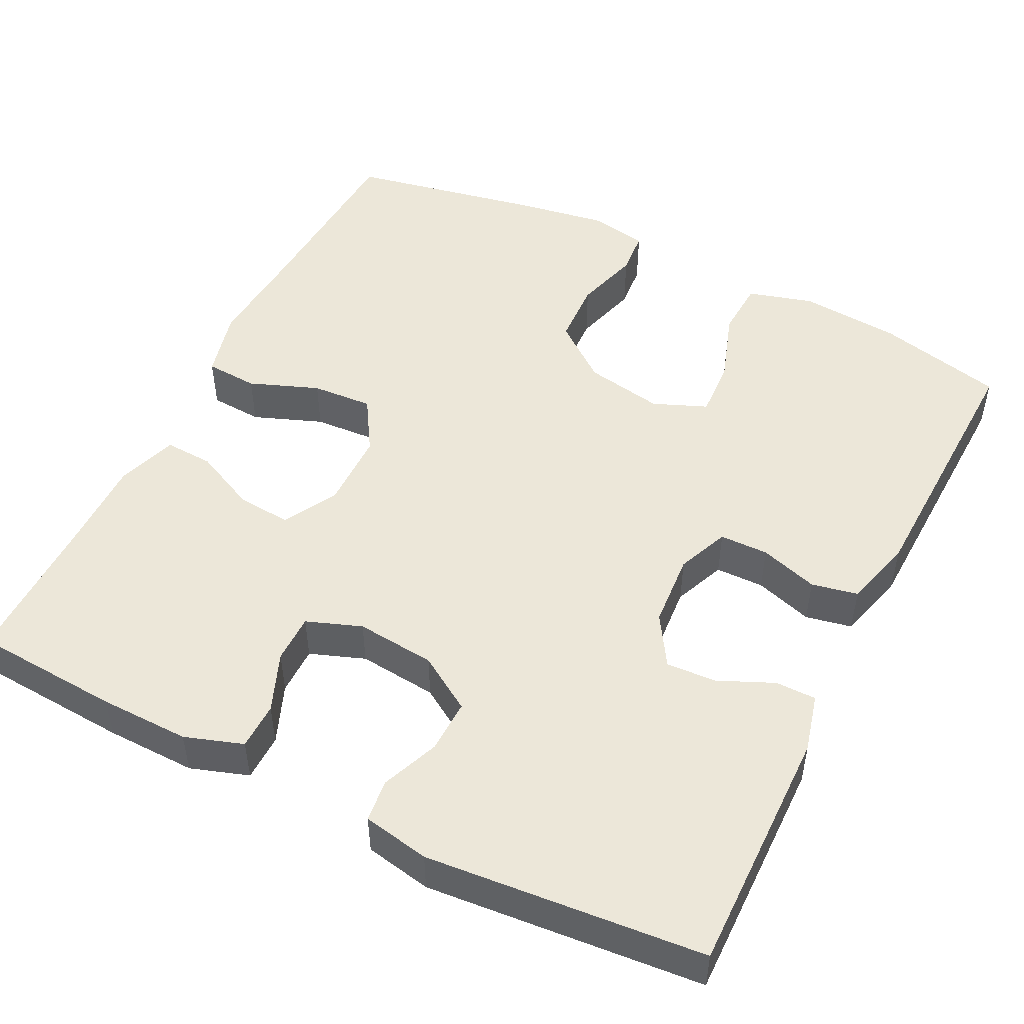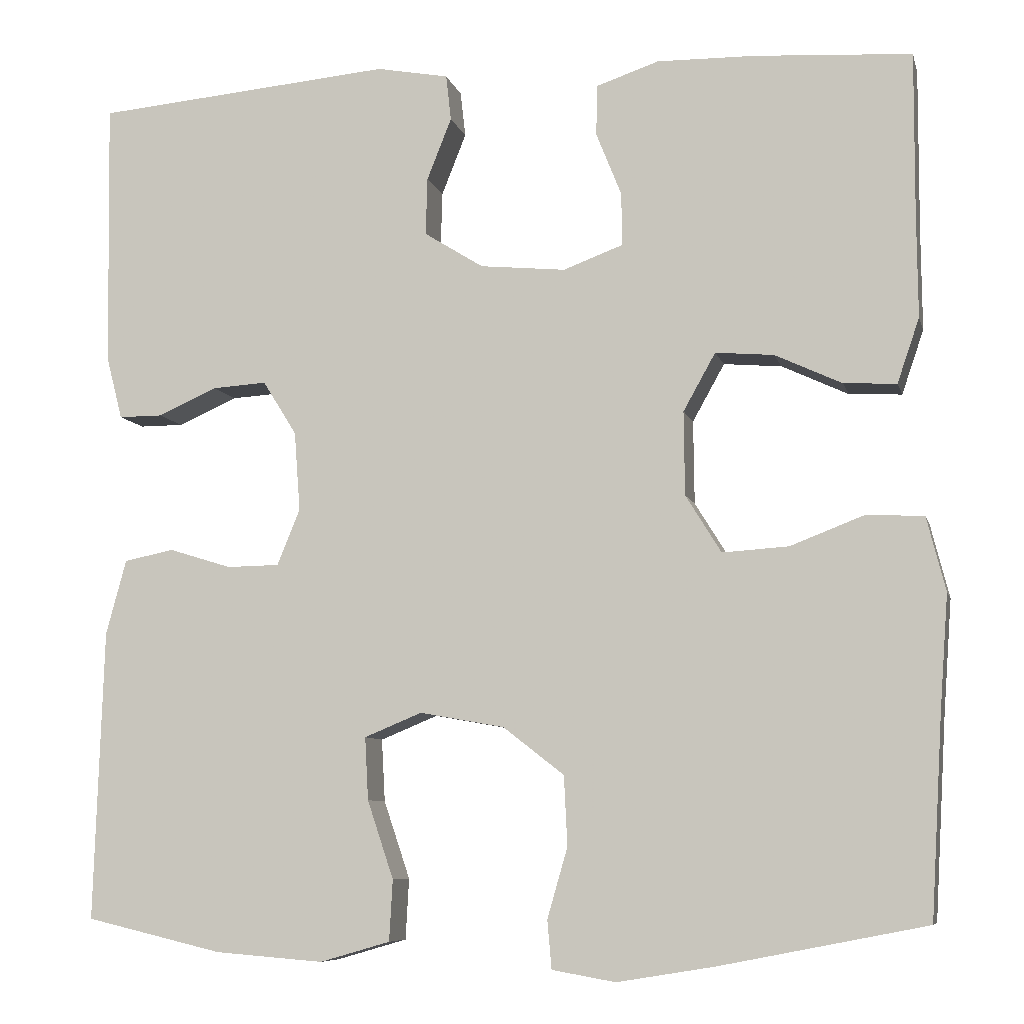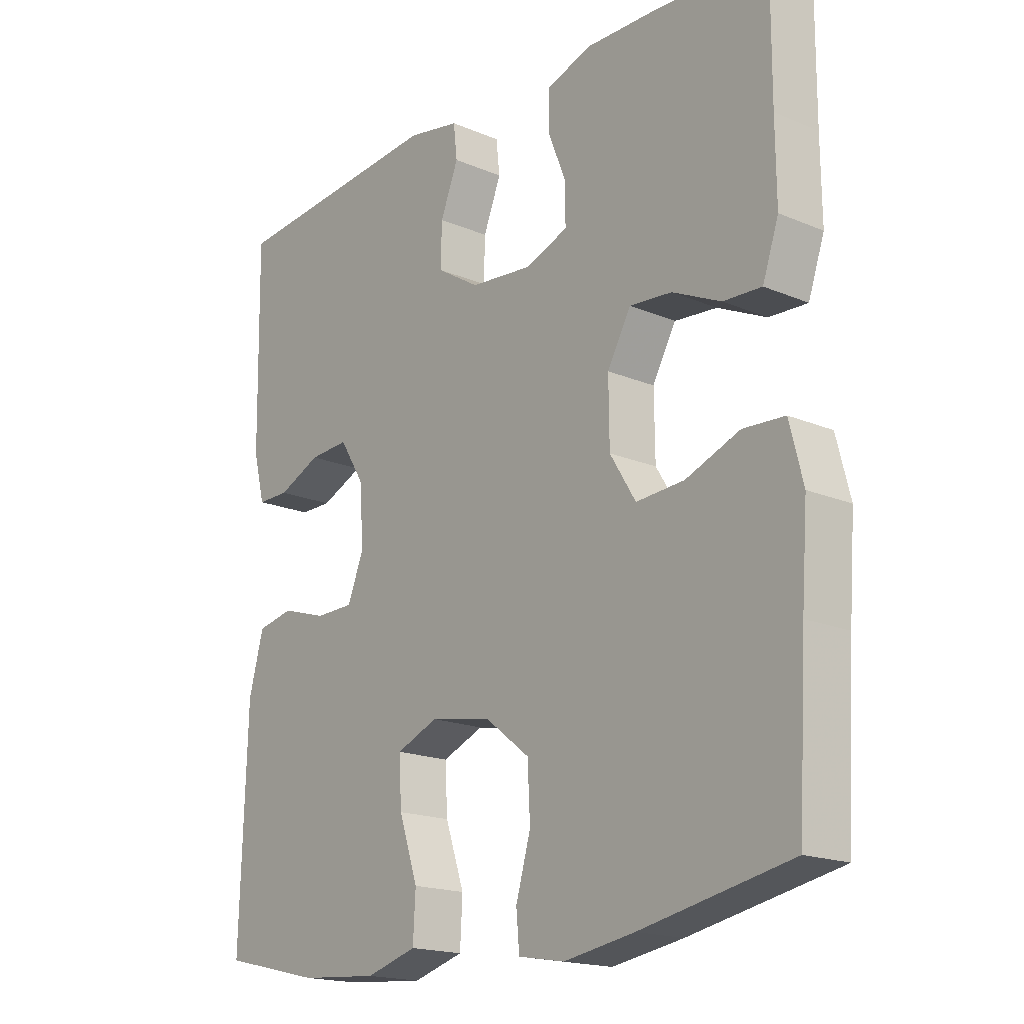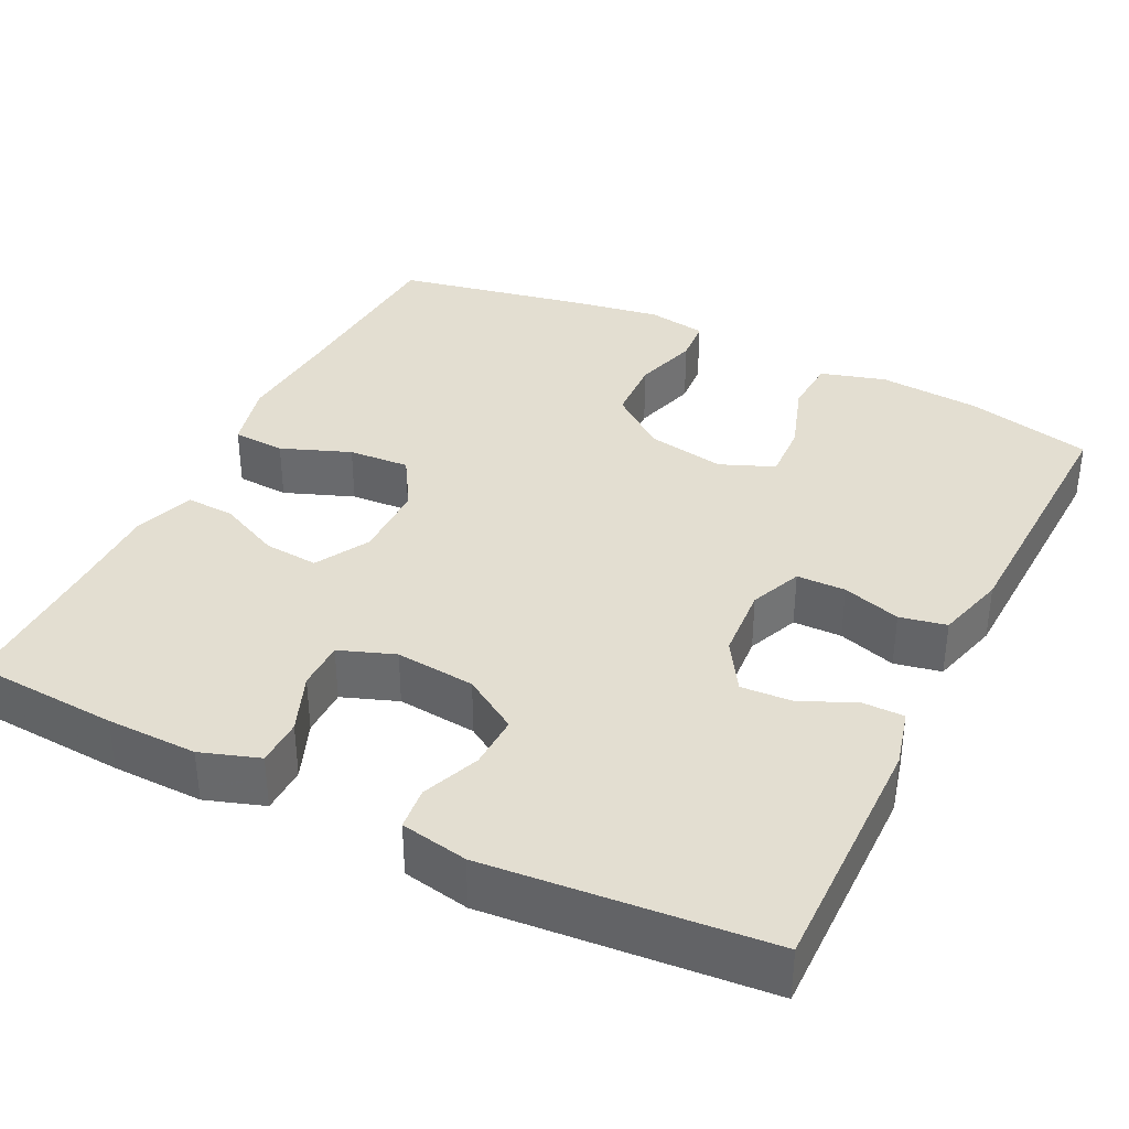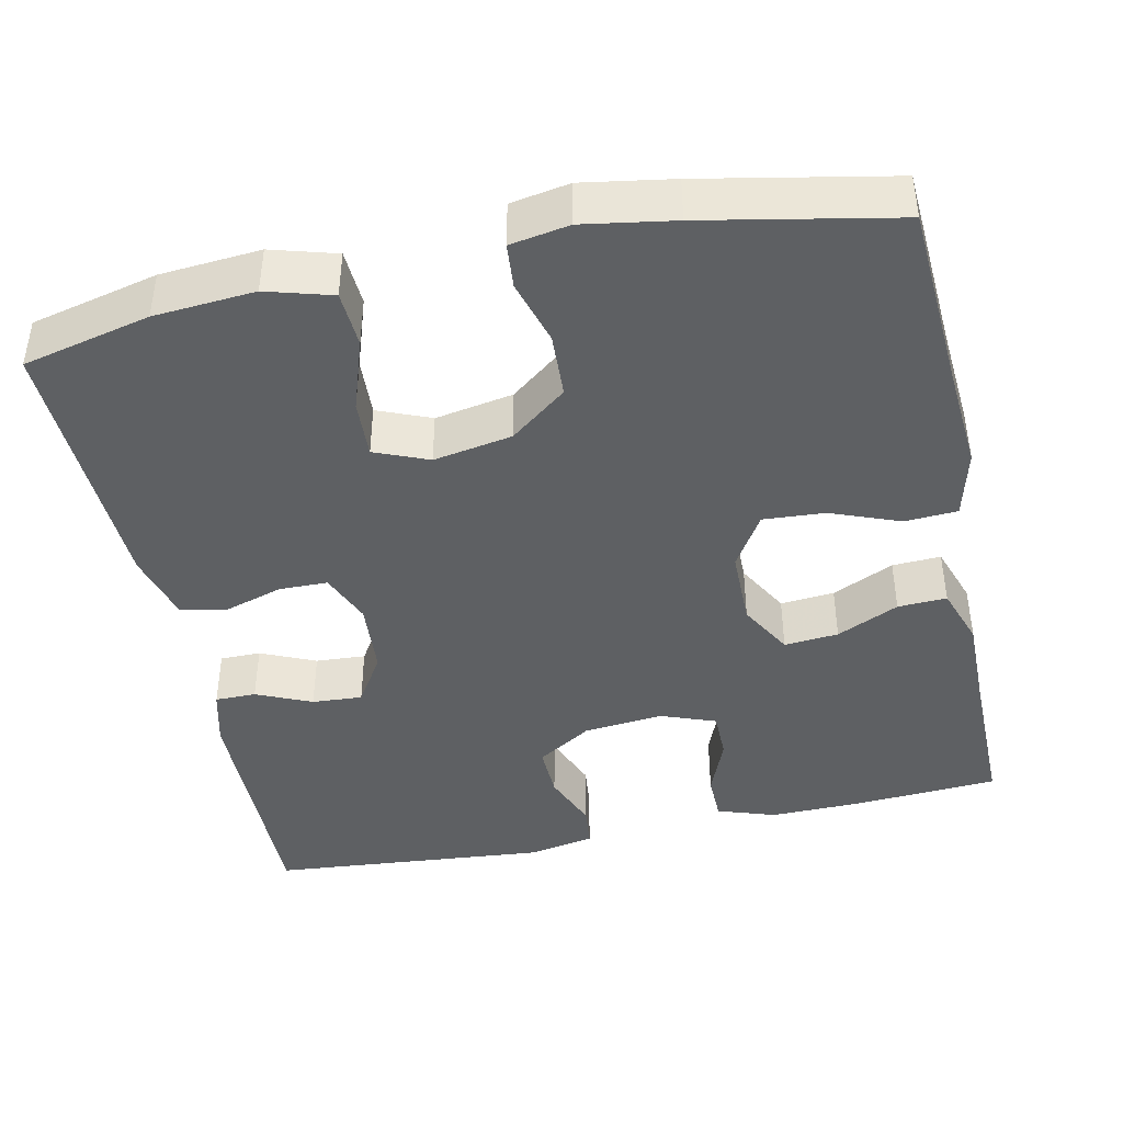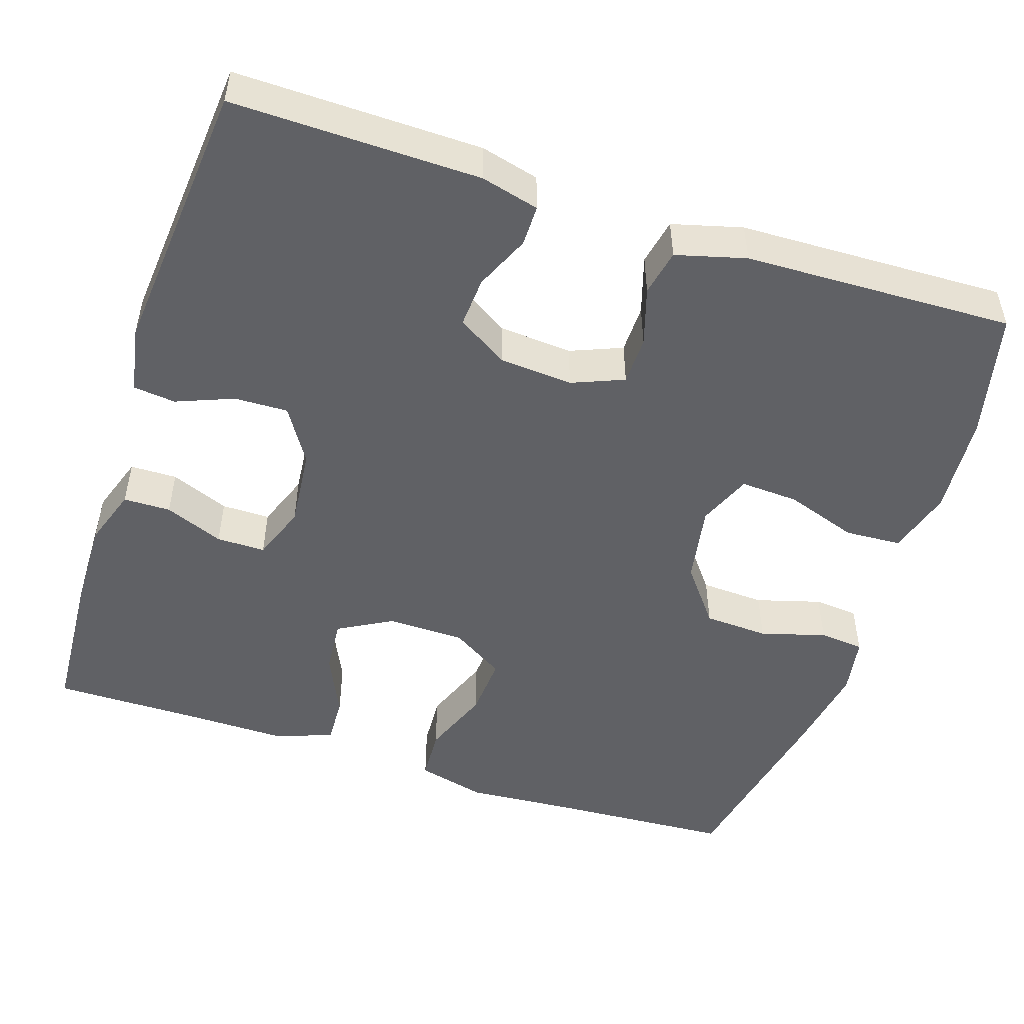
<metadata>
{"format":"obj","ext":"obj","renderer":"f3d","projection":"perspective","resolution":1024,"background":"white","views":[{"elev":49.8,"azim":26.6,"up":"+Y"},{"elev":-7.8,"azim":-166.6,"up":"+Z"},{"elev":-18.0,"azim":-129.5,"up":"+Z"},{"elev":36.3,"azim":26.4,"up":"+Y"},{"elev":-42.5,"azim":-167.9,"up":"+Y"},{"elev":-50.1,"azim":71.8,"up":"+Y"}]}
</metadata>
<code>
v -0.5 0.07 -0.5
v -0.514 0.07 -0.264
v -0.524 0.07 -0.13
v -0.502 0.07 -0.043
v -0.435 0.07 -0.039
v -0.347 0.07 -0.073
v -0.269 0.07 -0.078
v -0.227 0.07 -0.01
v -0.226 0.07 0.089
v -0.264 0.07 0.157
v -0.333 0.07 0.151
v -0.412 0.07 0.114
v -0.474 0.07 0.111
v -0.5 0.07 0.187
v -0.499 0.07 0.307
v -0.5 0.07 0.5
v -0.314 0.07 0.512
v -0.199 0.07 0.514
v -0.125 0.07 0.489
v -0.124 0.07 0.429
v -0.154 0.07 0.354
v -0.154 0.07 0.292
v -0.084 0.07 0.266
v 0.017 0.07 0.276
v 0.087 0.07 0.32
v 0.085 0.07 0.388
v 0.056 0.07 0.461
v 0.062 0.07 0.515
v 0.147 0.07 0.531
v 0.5 0.07 0.5
v 0.495 0.07 0.185
v 0.476 0.07 0.111
v 0.424 0.07 0.111
v 0.354 0.07 0.142
v 0.29 0.07 0.146
v 0.25 0.07 0.082
v 0.243 0.07 -0.012
v 0.27 0.07 -0.078
v 0.332 0.07 -0.079
v 0.406 0.07 -0.056
v 0.465 0.07 -0.068
v 0.489 0.07 -0.157
v 0.5 0.07 -0.5
v 0.338 0.07 -0.538
v 0.21 0.07 -0.548
v 0.127 0.07 -0.524
v 0.123 0.07 -0.452
v 0.154 0.07 -0.36
v 0.158 0.07 -0.286
v 0.09 0.07 -0.258
v -0.01 0.07 -0.276
v -0.082 0.07 -0.332
v -0.086 0.07 -0.414
v -0.062 0.07 -0.497
v -0.067 0.07 -0.554
v -0.142 0.07 -0.567
v -0.257 0.07 -0.548
v -0.5 0 -0.5
v -0.514 0 -0.264
v -0.524 0 -0.13
v -0.502 0 -0.043
v -0.435 0 -0.039
v -0.347 0 -0.073
v -0.269 0 -0.078
v -0.227 0 -0.01
v -0.226 0 0.089
v -0.264 0 0.157
v -0.333 0 0.151
v -0.412 0 0.114
v -0.474 0 0.111
v -0.5 0 0.187
v -0.499 0 0.307
v -0.5 0 0.5
v -0.314 0 0.512
v -0.199 0 0.514
v -0.125 0 0.489
v -0.124 0 0.429
v -0.154 0 0.354
v -0.154 0 0.292
v -0.084 0 0.266
v 0.017 0 0.276
v 0.087 0 0.32
v 0.085 0 0.388
v 0.056 0 0.461
v 0.062 0 0.515
v 0.147 0 0.531
v 0.5 0 0.5
v 0.495 0 0.185
v 0.476 0 0.111
v 0.424 0 0.111
v 0.354 0 0.142
v 0.29 0 0.146
v 0.25 0 0.082
v 0.243 0 -0.012
v 0.27 0 -0.078
v 0.332 0 -0.079
v 0.406 0 -0.056
v 0.465 0 -0.068
v 0.489 0 -0.157
v 0.5 0 -0.5
v 0.338 0 -0.538
v 0.21 0 -0.548
v 0.127 0 -0.524
v 0.123 0 -0.452
v 0.154 0 -0.36
v 0.158 0 -0.286
v 0.09 0 -0.258
v -0.01 0 -0.276
v -0.082 0 -0.332
v -0.086 0 -0.414
v -0.062 0 -0.497
v -0.067 0 -0.554
v -0.142 0 -0.567
v -0.257 0 -0.548
f 57 1 2
f 56 57 2
f 55 56 2
f 54 55 2
f 53 54 2
f 4 5 6
f 3 4 6
f 2 3 6
f 53 2 6
f 52 53 6
f 51 52 6 7
f 50 51 7 8
f 49 50 8 9
f 46 47 48
f 45 46 48
f 44 45 48
f 43 44 48
f 42 43 48
f 41 42 48
f 40 41 48
f 39 40 48
f 38 39 48 49
f 49 9 10
f 38 49 10
f 37 38 10
f 32 33 34
f 31 32 34
f 30 31 34
f 29 30 34
f 28 29 34
f 27 28 34
f 26 27 34
f 25 26 34 35
f 24 25 35 36
f 19 20 21
f 18 19 21
f 17 18 21
f 16 17 21
f 15 16 21
f 15 21 22
f 14 15 22
f 13 14 22
f 12 13 22
f 11 12 22
f 10 11 22 23
f 24 36 37
f 23 24 37
f 10 23 37
f 59 58 114
f 59 114 113
f 59 113 112
f 59 112 111
f 59 111 110
f 63 62 61
f 63 61 60
f 63 60 59
f 63 59 110
f 63 110 109
f 64 63 109 108
f 65 64 108 107
f 66 65 107 106
f 105 104 103
f 105 103 102
f 105 102 101
f 105 101 100
f 105 100 99
f 105 99 98
f 105 98 97
f 105 97 96
f 106 105 96 95
f 67 66 106
f 67 106 95
f 67 95 94
f 91 90 89
f 91 89 88
f 91 88 87
f 91 87 86
f 91 86 85
f 91 85 84
f 91 84 83
f 92 91 83 82
f 93 92 82 81
f 78 77 76
f 78 76 75
f 78 75 74
f 78 74 73
f 78 73 72
f 79 78 72
f 79 72 71
f 79 71 70
f 79 70 69
f 79 69 68
f 80 79 68 67
f 94 93 81
f 94 81 80
f 94 80 67
f 1 58 59 2
f 2 59 60 3
f 3 60 61 4
f 4 61 62 5
f 5 62 63 6
f 6 63 64 7
f 7 64 65 8
f 8 65 66 9
f 9 66 67 10
f 10 67 68 11
f 11 68 69 12
f 12 69 70 13
f 13 70 71 14
f 14 71 72 15
f 15 72 73 16
f 16 73 74 17
f 17 74 75 18
f 18 75 76 19
f 19 76 77 20
f 20 77 78 21
f 21 78 79 22
f 22 79 80 23
f 23 80 81 24
f 24 81 82 25
f 25 82 83 26
f 26 83 84 27
f 27 84 85 28
f 28 85 86 29
f 29 86 87 30
f 30 87 88 31
f 31 88 89 32
f 32 89 90 33
f 33 90 91 34
f 34 91 92 35
f 35 92 93 36
f 36 93 94 37
f 37 94 95 38
f 38 95 96 39
f 39 96 97 40
f 40 97 98 41
f 41 98 99 42
f 42 99 100 43
f 43 100 101 44
f 44 101 102 45
f 45 102 103 46
f 46 103 104 47
f 47 104 105 48
f 48 105 106 49
f 49 106 107 50
f 50 107 108 51
f 51 108 109 52
f 52 109 110 53
f 53 110 111 54
f 54 111 112 55
f 55 112 113 56
f 56 113 114 57
f 57 114 58 1

</code>
